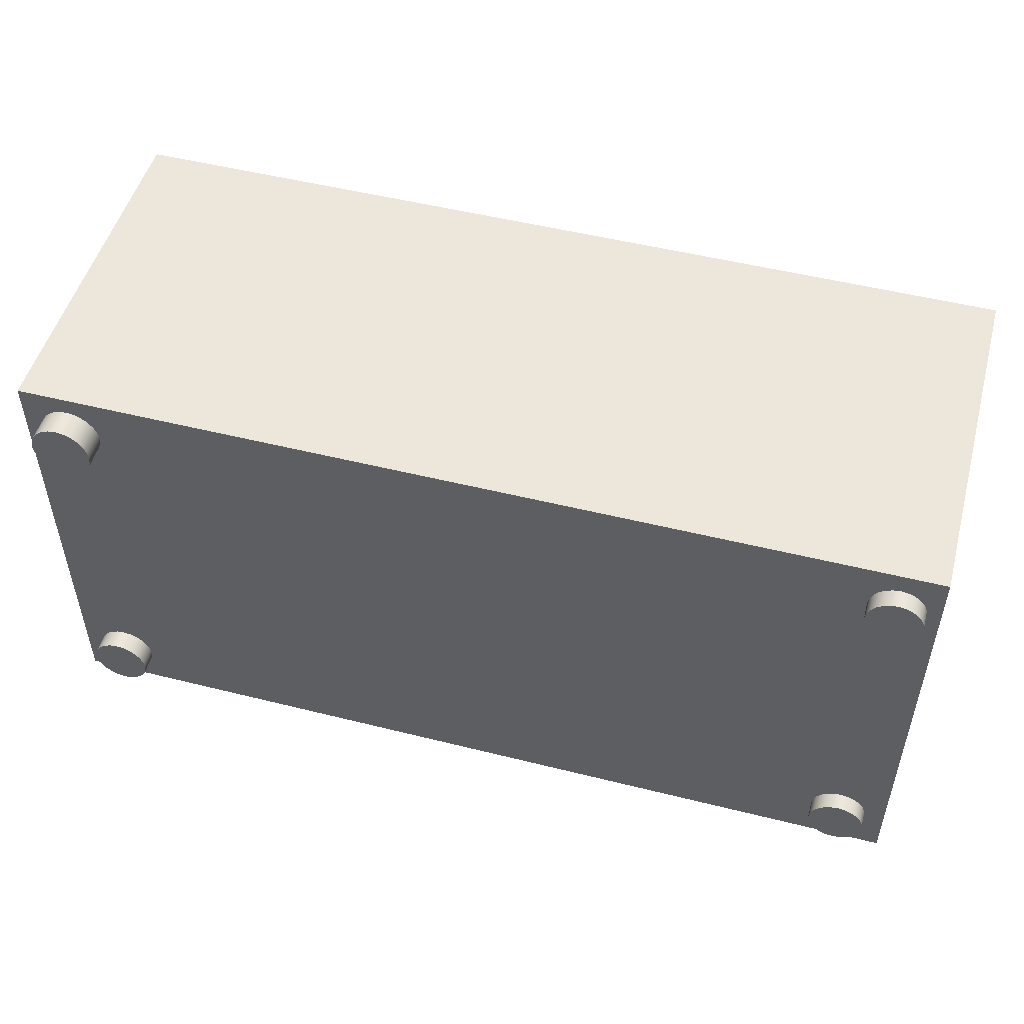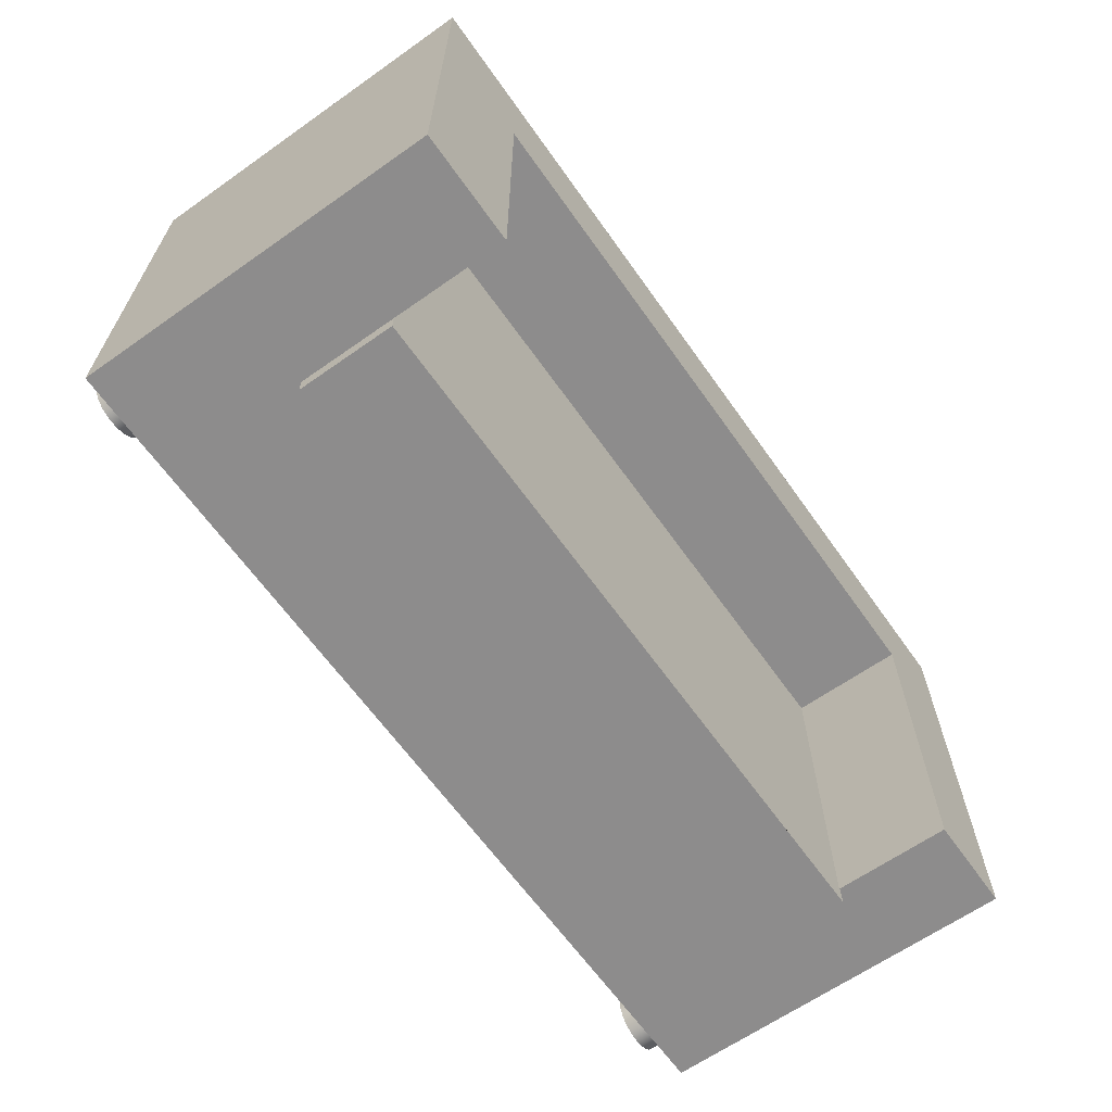
<metadata>
{"format":"obj","ext":"obj","renderer":"f3d","projection":"perspective","resolution":1024,"background":"white","views":[{"elev":50.8,"azim":15.3,"up":"+Z"},{"elev":-64.3,"azim":125.3,"up":"+Z"}]}
</metadata>
<code>
v 0.4159 0.3106 0.2249
v -0.4114 -0.01978 0.2249
v 0.4159 -0.01978 0.2249
v -0.4114 0.3106 0.2249
v 0.4159 -0.01978 -0.1935
v 0.317 0.3106 0.1221
v -0.4114 0.3106 -0.1935
v 0.4159 0.3106 -0.1935
v 0.317 0.3106 -0.1935
v -0.3238 0.3106 0.1221
v -0.4114 -0.01978 -0.1935
v 0.317 0.1148 -0.1935
v 0.317 0.2045 0.1221
v -0.3258 0.1157 -0.1935
v -0.3238 0.3106 -0.1935
v 0.002067 0.1148 -0.1935
v 0.317 0.2045 -0.1935
v 0.002806 0.2045 0.1221
v -0.3258 0.2045 -0.1935
v -0.3238 0.2045 -0.1935
v 0.317 0.1148 -0.2108
v 0.002806 0.2045 -0.2108
v -0.3238 0.2045 0.1221
v -0.3258 0.2045 -0.2108
v 0.002067 0.1157 -0.1935
v 0.317 0.2045 -0.2108
v 0.002067 0.2045 -0.2108
v -0.3258 0.1157 -0.2108
v -0.3238 0.2045 -0.2108
v 0.002067 0.1157 -0.2108
v 0.002067 0.1148 -0.2108
v 0.3787 -0.01978 0.2058
v 0.3852 -0.01978 0.2049
v 0.3722 -0.01978 0.2049
v 0.4037 -0.01978 0.1808
v 0.3912 -0.01978 0.2024
v 0.3787 -0.03617 0.2058
v 0.3662 -0.01978 0.2024
v 0.3722 -0.03617 0.2049
v 0.4029 -0.01978 0.1872
v 0.3972 -0.01978 -0.1476
v -0.3957 -0.01978 0.1804
v 0.3964 -0.01978 0.1985
v 0.3852 -0.03617 0.2049
v 0.361 -0.01978 0.1985
v 0.3662 -0.03617 0.2024
v 0.4004 -0.01978 0.1933
v 0.4037 -0.03617 0.1808
v 0.3963 -0.01978 -0.1543
v 0.4029 -0.01978 0.1743
v -0.3948 -0.01978 -0.1535
v -0.3948 -0.01978 0.1876
v 0.3912 -0.03617 0.2024
v 0.3852 -0.03617 0.1566
v 0.3787 -0.03617 0.1558
v 0.3571 -0.01978 0.1933
v 0.361 -0.03617 0.1985
v 0.3722 -0.03617 0.1566
v 0.4029 -0.03617 0.1872
v 0.4029 -0.03617 0.1743
v 0.3937 -0.01978 -0.1605
v 0.3963 -0.03531 -0.1543
v 0.4004 -0.01978 0.1683
v 0.3713 -0.01978 -0.1735
v -0.3939 -0.01978 -0.1604
v -0.3946 -0.01978 0.1733
v -0.3921 -0.01978 0.1943
v -0.3948 -0.04393 0.1876
v 0.4004 -0.03617 0.1933
v 0.3964 -0.03617 0.1985
v 0.3912 -0.03617 0.1591
v 0.3546 -0.01978 0.1872
v 0.3662 -0.03617 0.1591
v 0.3896 -0.01978 -0.1659
v 0.3937 -0.03531 -0.1605
v 0.3972 -0.03531 -0.1476
v 0.4004 -0.03617 0.1683
v 0.3964 -0.01978 0.1631
v 0.378 -0.01978 -0.1726
v 0.3646 -0.01978 -0.1726
v -0.3912 -0.01978 -0.1669
v -0.3948 -0.03789 -0.1535
v -0.3939 -0.01978 -0.1466
v -0.3957 -0.04393 0.1804
v -0.3878 -0.01978 0.2
v -0.3921 -0.04393 0.1943
v 0.3964 -0.03617 0.1631
v 0.3852 -0.01978 0.1566
v 0.3787 -0.01978 0.1558
v 0.3722 -0.01978 0.1566
v 0.3537 -0.01978 0.1808
v 0.3571 -0.03617 0.1933
v 0.361 -0.03617 0.1631
v 0.3662 -0.01978 0.1591
v 0.3843 -0.01978 -0.17
v 0.3896 -0.03531 -0.1659
v 0.3963 -0.01978 -0.1409
v 0.3963 -0.03531 -0.1409
v 0.3937 -0.03531 -0.1347
v 0.378 -0.03531 -0.1726
v 0.3713 -0.03531 -0.1735
v 0.3584 -0.01978 -0.17
v -0.387 -0.01978 -0.1724
v -0.3939 -0.03789 -0.1604
v -0.3939 -0.03789 -0.1466
v -0.3918 -0.01978 0.1666
v -0.3946 -0.04393 0.1733
v -0.3822 -0.01978 0.2045
v -0.3878 -0.04393 0.2
v 0.3912 -0.01978 0.1591
v -0.3613 -0.01978 0.2075
v 0.3546 -0.03617 0.1872
v 0.361 -0.01978 0.1631
v 0.3896 -0.03531 -0.1293
v 0.3843 -0.03531 -0.17
v 0.3646 -0.03531 -0.1726
v 0.353 -0.01978 -0.1659
v -0.3814 -0.01978 -0.1766
v -0.3912 -0.03789 -0.1669
v -0.3912 -0.01978 -0.1401
v -0.3912 -0.03789 -0.1401
v -0.3756 -0.01978 0.2073
v -0.3918 -0.04393 0.1666
v 0.3896 -0.01978 -0.1293
v 0.3843 -0.01978 -0.1252
v 0.378 -0.01978 -0.1226
v 0.3713 -0.01978 -0.1217
v -0.3684 -0.01978 0.2084
v -0.3546 -0.01978 0.2049
v 0.3537 -0.03617 0.1808
v 0.3571 -0.03617 0.1683
v 0.3646 -0.01978 -0.1226
v 0.3937 -0.01978 -0.1347
v 0.3713 -0.03531 -0.1217
v 0.378 -0.03531 -0.1226
v 0.3646 -0.03531 -0.1226
v 0.3584 -0.03531 -0.17
v 0.3489 -0.01978 -0.1605
v -0.375 -0.01978 -0.1793
v -0.3814 -0.03789 -0.1766
v -0.387 -0.03789 -0.1724
v -0.3873 -0.01978 0.161
v -0.3822 -0.04393 0.2045
v -0.3873 -0.04393 0.161
v -0.3684 -0.04393 0.2084
v -0.3613 -0.04393 0.2075
v 0.353 -0.01978 -0.1293
v 0.3546 -0.01978 0.1743
v 0.3546 -0.03617 0.1743
v 0.3571 -0.01978 0.1683
v 0.3584 -0.01978 -0.1252
v 0.3843 -0.03531 -0.1252
v 0.353 -0.03531 -0.1659
v 0.3489 -0.03531 -0.1605
v 0.3463 -0.01978 -0.1543
v -0.3681 -0.01978 -0.1802
v -0.375 -0.03789 -0.1793
v -0.387 -0.01978 -0.1346
v -0.387 -0.03789 -0.1346
v -0.3756 -0.04393 0.2073
v -0.3546 -0.04393 0.2049
v 0.3489 -0.01978 -0.1347
v 0.3584 -0.03531 -0.1252
v 0.353 -0.03531 -0.1293
v 0.3463 -0.03531 -0.1543
v 0.3455 -0.01978 -0.1476
v -0.3611 -0.01978 -0.1793
v -0.3681 -0.03789 -0.1802
v -0.3814 -0.03789 -0.1303
v -0.3815 -0.01978 0.1567
v -0.3815 -0.04393 0.1567
v -0.3677 -0.04393 0.1532
v -0.3748 -0.04393 0.154
v -0.3605 -0.04393 0.1542
v -0.3488 -0.01978 0.2006
v 0.3463 -0.01978 -0.1409
v 0.3463 -0.03531 -0.1409
v 0.3455 -0.03531 -0.1476
v -0.3611 -0.03789 -0.1793
v -0.375 -0.03789 -0.1276
v -0.3814 -0.01978 -0.1303
v -0.3539 -0.04393 0.157
v -0.3488 -0.04393 0.2006
v 0.3489 -0.03531 -0.1347
v -0.3547 -0.01978 -0.1766
v -0.3547 -0.03789 -0.1766
v -0.3681 -0.03789 -0.1267
v -0.375 -0.01978 -0.1276
v -0.3677 -0.01978 0.1532
v -0.3748 -0.01978 0.154
v -0.3605 -0.01978 0.1542
v -0.3443 -0.04393 0.1949
v -0.3443 -0.01978 0.1949
v -0.3491 -0.01978 -0.1724
v -0.3611 -0.03789 -0.1276
v -0.3681 -0.01978 -0.1267
v -0.3483 -0.04393 0.1615
v -0.3539 -0.01978 0.157
v -0.3415 -0.01978 0.1883
v -0.3449 -0.01978 -0.1669
v -0.3491 -0.03789 -0.1724
v -0.3547 -0.03789 -0.1303
v -0.3611 -0.01978 -0.1276
v -0.3547 -0.01978 -0.1303
v -0.3415 -0.04393 0.1883
v -0.344 -0.04393 0.1673
v -0.3404 -0.01978 0.1811
v -0.3422 -0.01978 -0.1604
v -0.3483 -0.01978 0.1615
v -0.3491 -0.01978 -0.1346
v -0.344 -0.01978 0.1673
v -0.3404 -0.04393 0.1811
v -0.3413 -0.01978 -0.1535
v -0.3449 -0.03789 -0.1669
v -0.3491 -0.03789 -0.1346
v -0.3413 -0.04393 0.174
v -0.3413 -0.01978 0.174
v -0.3422 -0.03789 -0.1604
v -0.3449 -0.01978 -0.1401
v -0.3413 -0.03789 -0.1535
v -0.3449 -0.03789 -0.1401
v -0.3422 -0.01978 -0.1466
v -0.3422 -0.03789 -0.1466
g mesh1_mesh1-geometry
f 1 2 3
f 2 1 4
f 5 1 3
f 1 6 4
f 7 2 4
f 1 5 8
f 1 9 6
f 4 6 10
f 2 7 11
f 4 10 7
f 5 12 8
f 9 1 8
f 9 13 6
f 13 10 6
f 14 11 7
f 7 10 15
f 12 5 16
f 8 12 17
f 8 17 9
f 13 9 17
f 18 10 13
f 11 14 5
f 14 7 19
f 10 20 15
f 20 7 15
f 5 14 16
f 21 17 12
f 17 22 13
f 10 18 23
f 13 22 18
f 19 7 20
f 24 14 19
f 20 10 23
f 25 16 14
f 17 21 26
f 22 17 26
f 18 27 23
f 27 18 22
f 14 24 28
f 23 29 20
f 30 21 31
f 21 30 26
f 26 27 22
f 23 27 29
f 24 30 28
f 26 30 27
f 27 24 29
f 30 24 27
g mesh1_mesh1-geometry
f 3 2 1
f 4 1 2
f 2 3 32
f 3 1 5
f 4 6 1
f 4 2 7
f 32 3 33
f 34 2 32
f 8 5 1
f 5 35 3
f 6 9 1
f 10 6 4
f 11 7 2
f 7 10 4
f 33 3 36
f 32 33 37
f 38 2 34
f 34 32 39
f 8 12 5
f 8 1 9
f 40 3 35
f 35 5 41
f 6 13 9
f 6 10 13
f 7 11 14
f 2 42 11
f 15 10 7
f 36 3 43
f 33 36 44
f 44 37 33
f 37 39 32
f 45 2 38
f 38 34 46
f 39 46 34
f 16 5 12
f 17 12 8
f 9 17 8
f 47 3 40
f 35 48 40
f 41 5 49
f 50 35 41
f 17 9 13
f 13 10 18
f 5 14 11
f 19 7 14
f 42 51 11
f 42 2 52
f 15 20 10
f 15 7 20
f 43 3 47
f 36 43 53
f 53 44 36
f 37 44 54
f 39 37 55
f 56 2 45
f 45 38 57
f 46 57 38
f 46 39 58
f 16 14 5
f 12 21 16
f 12 17 21
f 40 59 47
f 59 40 48
f 48 35 60
f 49 5 61
f 49 62 41
f 50 60 35
f 63 50 41
f 13 22 17
f 23 18 10
f 18 22 13
f 11 64 5
f 20 7 19
f 19 14 24
f 51 65 11
f 42 66 51
f 52 2 67
f 52 68 42
f 23 10 20
f 47 69 43
f 70 53 43
f 44 53 71
f 54 44 71
f 55 37 54
f 58 39 55
f 72 2 56
f 45 57 56
f 57 46 73
f 73 46 58
f 14 16 25
f 31 16 21
f 26 21 17
f 69 47 59
f 48 60 59
f 61 5 74
f 61 75 49
f 76 41 62
f 62 49 75
f 60 50 77
f 63 77 50
f 63 41 78
f 26 17 22
f 23 27 18
f 22 18 27
f 79 5 64
f 80 64 11
f 19 24 20
f 28 24 14
f 65 81 11
f 51 82 65
f 51 66 83
f 42 84 66
f 67 2 85
f 67 86 52
f 84 42 68
f 68 52 86
f 20 29 23
f 70 43 69
f 53 70 87
f 71 53 87
f 54 71 88
f 55 54 89
f 58 55 90
f 91 2 72
f 56 92 72
f 92 56 57
f 93 57 73
f 73 58 94
f 25 16 30
f 25 30 14
f 31 30 16
f 31 21 30
f 26 30 21
f 69 59 60
f 74 5 95
f 74 96 61
f 75 61 96
f 41 76 97
f 76 62 98
f 75 99 62
f 77 69 60
f 77 63 87
f 97 78 41
f 78 87 63
f 22 27 26
f 29 27 23
f 95 5 79
f 79 64 100
f 64 80 101
f 102 80 11
f 29 20 24
f 28 30 24
f 28 14 30
f 81 103 11
f 65 104 81
f 104 65 82
f 82 51 105
f 66 106 83
f 83 105 51
f 107 66 84
f 85 2 108
f 85 109 67
f 86 67 109
f 84 68 107
f 68 86 107
f 70 69 77
f 87 70 77
f 71 87 110
f 110 88 71
f 88 89 54
f 89 90 55
f 90 94 58
f 111 2 91
f 72 112 91
f 112 72 92
f 92 57 93
f 93 73 113
f 94 113 73
f 27 30 26
f 74 95 96
f 96 114 75
f 98 97 76
f 99 98 62
f 114 99 75
f 110 78 97
f 78 110 87
f 29 24 27
f 95 79 115
f 101 100 64
f 100 115 79
f 116 101 80
f 80 102 116
f 117 102 11
f 27 24 30
f 103 118 11
f 81 119 103
f 119 81 104
f 82 105 104
f 83 106 120
f 66 107 106
f 105 83 121
f 108 2 122
f 85 108 109
f 86 109 123
f 107 86 123
f 88 110 124
f 89 88 125
f 90 89 126
f 94 90 127
f 128 2 111
f 129 111 91
f 130 91 112
f 112 92 131
f 131 92 93
f 93 113 131
f 113 94 132
f 115 96 95
f 115 114 96
f 97 98 133
f 99 133 98
f 114 124 99
f 133 110 97
f 101 134 100
f 100 135 115
f 116 136 101
f 137 116 102
f 102 117 137
f 138 117 11
f 118 139 11
f 118 103 140
f 141 103 119
f 104 105 119
f 106 142 120
f 120 121 83
f 123 106 107
f 105 121 119
f 122 2 128
f 108 122 143
f 143 109 108
f 123 109 144
f 124 110 133
f 125 88 124
f 126 89 125
f 127 90 126
f 132 94 127
f 128 111 145
f 111 129 146
f 147 129 91
f 91 130 148
f 130 112 149
f 149 112 131
f 150 131 113
f 151 113 132
f 152 114 115
f 133 99 124
f 114 152 124
f 134 135 100
f 136 134 101
f 135 152 115
f 137 136 116
f 153 137 117
f 138 154 117
f 155 138 11
f 139 156 11
f 139 118 157
f 141 140 103
f 140 157 118
f 119 121 141
f 120 142 158
f 106 123 142
f 121 120 159
f 122 128 160
f 160 143 122
f 109 143 144
f 144 142 123
f 125 124 152
f 126 125 135
f 127 126 134
f 132 127 136
f 146 145 111
f 145 160 128
f 161 146 129
f 162 129 147
f 91 148 147
f 149 148 130
f 131 150 149
f 150 113 151
f 151 132 163
f 135 134 126
f 134 136 127
f 152 135 125
f 163 136 137
f 153 164 137
f 153 117 154
f 154 138 165
f 155 165 138
f 166 155 11
f 156 167 11
f 156 139 168
f 157 168 139
f 141 159 140
f 140 169 157
f 121 159 141
f 142 170 158
f 158 159 120
f 143 160 171
f 144 143 171
f 144 171 142
f 136 163 132
f 145 146 172
f 160 145 173
f 146 161 174
f 129 175 161
f 176 129 162
f 147 164 162
f 148 150 147
f 148 149 150
f 147 150 151
f 163 164 151
f 164 163 137
f 154 164 153
f 165 177 154
f 165 155 178
f 166 178 155
f 167 166 11
f 167 156 179
f 168 179 156
f 157 180 168
f 159 169 140
f 169 180 157
f 158 170 181
f 170 142 171
f 158 181 159
f 171 160 173
f 172 146 174
f 173 145 172
f 174 161 182
f 183 161 175
f 175 129 166
f 166 129 176
f 162 184 176
f 184 162 164
f 147 151 164
f 184 164 154
f 177 184 154
f 178 177 165
f 178 166 177
f 185 166 167
f 179 186 167
f 168 187 179
f 180 187 168
f 169 159 181
f 180 169 188
f 181 170 188
f 171 173 170
f 172 174 189
f 173 172 190
f 161 183 182
f 174 182 191
f 183 175 192
f 193 175 166
f 176 177 166
f 177 176 184
f 194 166 185
f 185 167 186
f 179 195 186
f 187 195 179
f 187 180 196
f 181 188 169
f 188 196 180
f 170 190 188
f 190 170 173
f 191 189 174
f 189 190 172
f 182 183 197
f 198 191 182
f 193 192 175
f 183 192 197
f 199 193 166
f 200 166 194
f 194 185 201
f 186 201 185
f 195 202 186
f 195 187 203
f 196 203 187
f 188 190 196
f 189 191 203
f 190 189 196
f 182 197 198
f 191 198 204
f 192 193 205
f 197 192 206
f 199 205 193
f 207 199 166
f 208 166 200
f 194 201 200
f 186 202 201
f 202 195 204
f 203 204 195
f 196 189 203
f 203 191 204
f 209 198 197
f 204 198 210
f 192 205 206
f 206 211 197
f 205 199 212
f 207 212 199
f 207 166 213
f 213 166 208
f 200 214 208
f 214 200 201
f 202 215 201
f 204 210 202
f 198 209 210
f 209 197 211
f 206 205 216
f 211 206 217
f 212 216 205
f 212 207 216
f 217 207 213
f 208 218 213
f 218 208 214
f 201 215 214
f 215 202 210
f 210 209 219
f 209 211 219
f 216 217 206
f 217 213 211
f 217 216 207
f 220 213 218
f 214 221 218
f 215 221 214
f 215 210 221
f 219 221 210
f 219 211 222
f 222 211 213
f 213 220 222
f 220 218 223
f 221 223 218
f 221 219 223
f 222 223 219
f 223 222 220
g mesh1_mesh1-geometry
f 32 3 2
f 33 3 32
f 32 2 34
f 3 35 5
f 36 3 33
f 34 2 38
f 35 3 40
f 41 5 35
f 11 42 2
f 43 3 36
f 38 2 45
f 40 3 47
f 49 5 41
f 41 35 50
f 11 51 42
f 52 2 42
f 47 3 43
f 45 2 56
f 61 5 49
f 41 50 63
f 5 64 11
f 11 65 51
f 51 66 42
f 67 2 52
f 56 2 72
f 74 5 61
f 78 41 63
f 64 5 79
f 11 64 80
f 11 81 65
f 83 66 51
f 85 2 67
f 72 2 91
f 95 5 74
f 41 78 97
f 79 5 95
f 11 80 102
f 11 103 81
f 83 106 66
f 108 2 85
f 91 2 111
f 97 78 110
f 11 102 117
f 11 118 103
f 120 106 83
f 122 2 108
f 124 110 88
f 125 88 89
f 126 89 90
f 127 90 94
f 111 2 128
f 91 111 129
f 132 94 113
f 97 110 133
f 11 117 138
f 11 139 118
f 120 142 106
f 128 2 122
f 133 110 124
f 124 88 125
f 125 89 126
f 126 90 127
f 127 94 132
f 91 129 147
f 132 113 151
f 11 138 155
f 11 156 139
f 158 142 120
f 147 129 162
f 147 148 91
f 151 113 150
f 11 155 166
f 11 167 156
f 158 170 142
f 162 129 176
f 147 150 148
f 151 150 147
f 11 166 167
f 181 170 158
f 166 129 175
f 176 129 166
f 167 166 185
f 188 170 181
f 166 175 193
f 185 166 194
f 188 190 170
f 166 193 199
f 194 166 200
f 196 190 188
f 203 191 189
f 196 189 190
f 204 198 191
f 166 199 207
f 200 166 208
f 203 189 196
f 204 191 203
f 210 198 204
f 213 166 207
f 208 166 213
f 210 209 198
f 213 207 217
f 219 209 210
f 219 211 209
f 211 213 217
f 222 211 219
f 213 211 222
g mesh1_mesh1-geometry
f 37 33 32
f 39 32 34
f 44 36 33
f 33 37 44
f 32 39 37
f 46 34 38
f 34 46 39
f 40 48 35
f 53 43 36
f 36 44 53
f 54 44 37
f 55 37 39
f 57 38 45
f 38 57 46
f 58 39 46
f 47 59 40
f 48 40 59
f 60 35 48
f 41 62 49
f 35 60 50
f 42 68 52
f 43 69 47
f 43 53 70
f 71 53 44
f 71 44 54
f 54 37 55
f 55 39 58
f 56 57 45
f 73 46 57
f 58 46 73
f 59 47 69
f 59 60 48
f 49 75 61
f 62 41 76
f 75 49 62
f 77 50 60
f 50 77 63
f 65 82 51
f 66 84 42
f 52 86 67
f 68 42 84
f 86 52 68
f 69 43 70
f 87 70 53
f 87 53 71
f 88 71 54
f 89 54 55
f 90 55 58
f 72 92 56
f 57 56 92
f 73 57 93
f 94 58 73
f 60 59 69
f 61 96 74
f 96 61 75
f 97 76 41
f 98 62 76
f 62 99 75
f 60 69 77
f 87 63 77
f 63 87 78
f 100 64 79
f 101 80 64
f 81 104 65
f 82 65 104
f 105 51 82
f 51 105 83
f 84 66 107
f 67 109 85
f 109 67 86
f 107 68 84
f 107 86 68
f 77 69 70
f 77 70 87
f 110 87 71
f 71 88 110
f 54 89 88
f 55 90 89
f 58 94 90
f 91 112 72
f 92 72 112
f 93 57 92
f 113 73 93
f 73 113 94
f 96 95 74
f 75 114 96
f 76 97 98
f 62 98 99
f 75 99 114
f 87 110 78
f 115 79 95
f 64 100 101
f 79 115 100
f 80 101 116
f 116 102 80
f 103 119 81
f 104 81 119
f 104 105 82
f 106 107 66
f 121 83 105
f 109 108 85
f 123 109 86
f 123 86 107
f 112 91 130
f 131 92 112
f 93 92 131
f 131 113 93
f 95 96 115
f 96 114 115
f 133 98 97
f 98 133 99
f 99 124 114
f 100 134 101
f 115 135 100
f 101 136 116
f 102 116 137
f 137 117 102
f 140 103 118
f 119 103 141
f 119 105 104
f 83 121 120
f 107 106 123
f 119 121 105
f 143 122 108
f 108 109 143
f 144 109 123
f 145 111 128
f 146 129 111
f 148 130 91
f 149 112 130
f 131 112 149
f 113 131 150
f 115 114 152
f 124 99 133
f 124 152 114
f 100 135 134
f 101 134 136
f 115 152 135
f 116 136 137
f 117 137 153
f 117 154 138
f 157 118 139
f 103 140 141
f 118 157 140
f 141 121 119
f 142 123 106
f 159 120 121
f 160 128 122
f 122 143 160
f 144 143 109
f 123 142 144
f 152 124 125
f 135 125 126
f 134 126 127
f 136 127 132
f 111 145 146
f 128 160 145
f 129 146 161
f 130 148 149
f 149 150 131
f 163 132 151
f 126 134 135
f 127 136 134
f 125 135 152
f 137 136 163
f 137 164 153
f 154 117 153
f 165 138 154
f 138 165 155
f 168 139 156
f 139 168 157
f 140 159 141
f 157 169 140
f 141 159 121
f 120 159 158
f 171 160 143
f 171 143 144
f 142 171 144
f 132 163 136
f 172 146 145
f 173 145 160
f 174 161 146
f 161 175 129
f 162 164 147
f 150 149 148
f 151 164 163
f 137 163 164
f 153 164 154
f 154 177 165
f 178 155 165
f 155 178 166
f 179 156 167
f 156 179 168
f 168 180 157
f 140 169 159
f 157 180 169
f 171 142 170
f 159 181 158
f 173 160 171
f 174 146 172
f 172 145 173
f 182 161 174
f 175 161 183
f 176 184 162
f 164 162 184
f 164 151 147
f 154 164 184
f 154 184 177
f 165 177 178
f 177 166 178
f 167 186 179
f 179 187 168
f 168 187 180
f 181 159 169
f 188 169 180
f 170 173 171
f 189 174 172
f 190 172 173
f 182 183 161
f 191 182 174
f 192 175 183
f 166 177 176
f 184 176 177
f 186 167 185
f 186 195 179
f 179 195 187
f 196 180 187
f 169 188 181
f 180 196 188
f 173 170 190
f 174 189 191
f 172 190 189
f 197 183 182
f 182 191 198
f 175 192 193
f 197 192 183
f 201 185 194
f 185 201 186
f 186 202 195
f 203 187 195
f 187 203 196
f 198 197 182
f 205 193 192
f 206 192 197
f 193 205 199
f 200 201 194
f 201 202 186
f 204 195 202
f 195 204 203
f 197 198 209
f 206 205 192
f 197 211 206
f 212 199 205
f 199 212 207
f 208 214 200
f 201 200 214
f 201 215 202
f 202 210 204
f 211 197 209
f 216 205 206
f 217 206 211
f 205 216 212
f 216 207 212
f 213 218 208
f 214 208 218
f 214 215 201
f 210 202 215
f 206 217 216
f 207 216 217
f 218 213 220
f 218 221 214
f 214 221 215
f 221 210 215
f 210 221 219
f 222 220 213
f 223 218 220
f 218 223 221
f 223 219 221
f 219 223 222
f 220 222 223
g mesh1_mesh1-geometry
f 16 21 12
f 21 16 31
f 20 24 19
f 30 16 25
f 14 30 25
f 16 30 31
f 24 20 29
f 30 14 28

</code>
